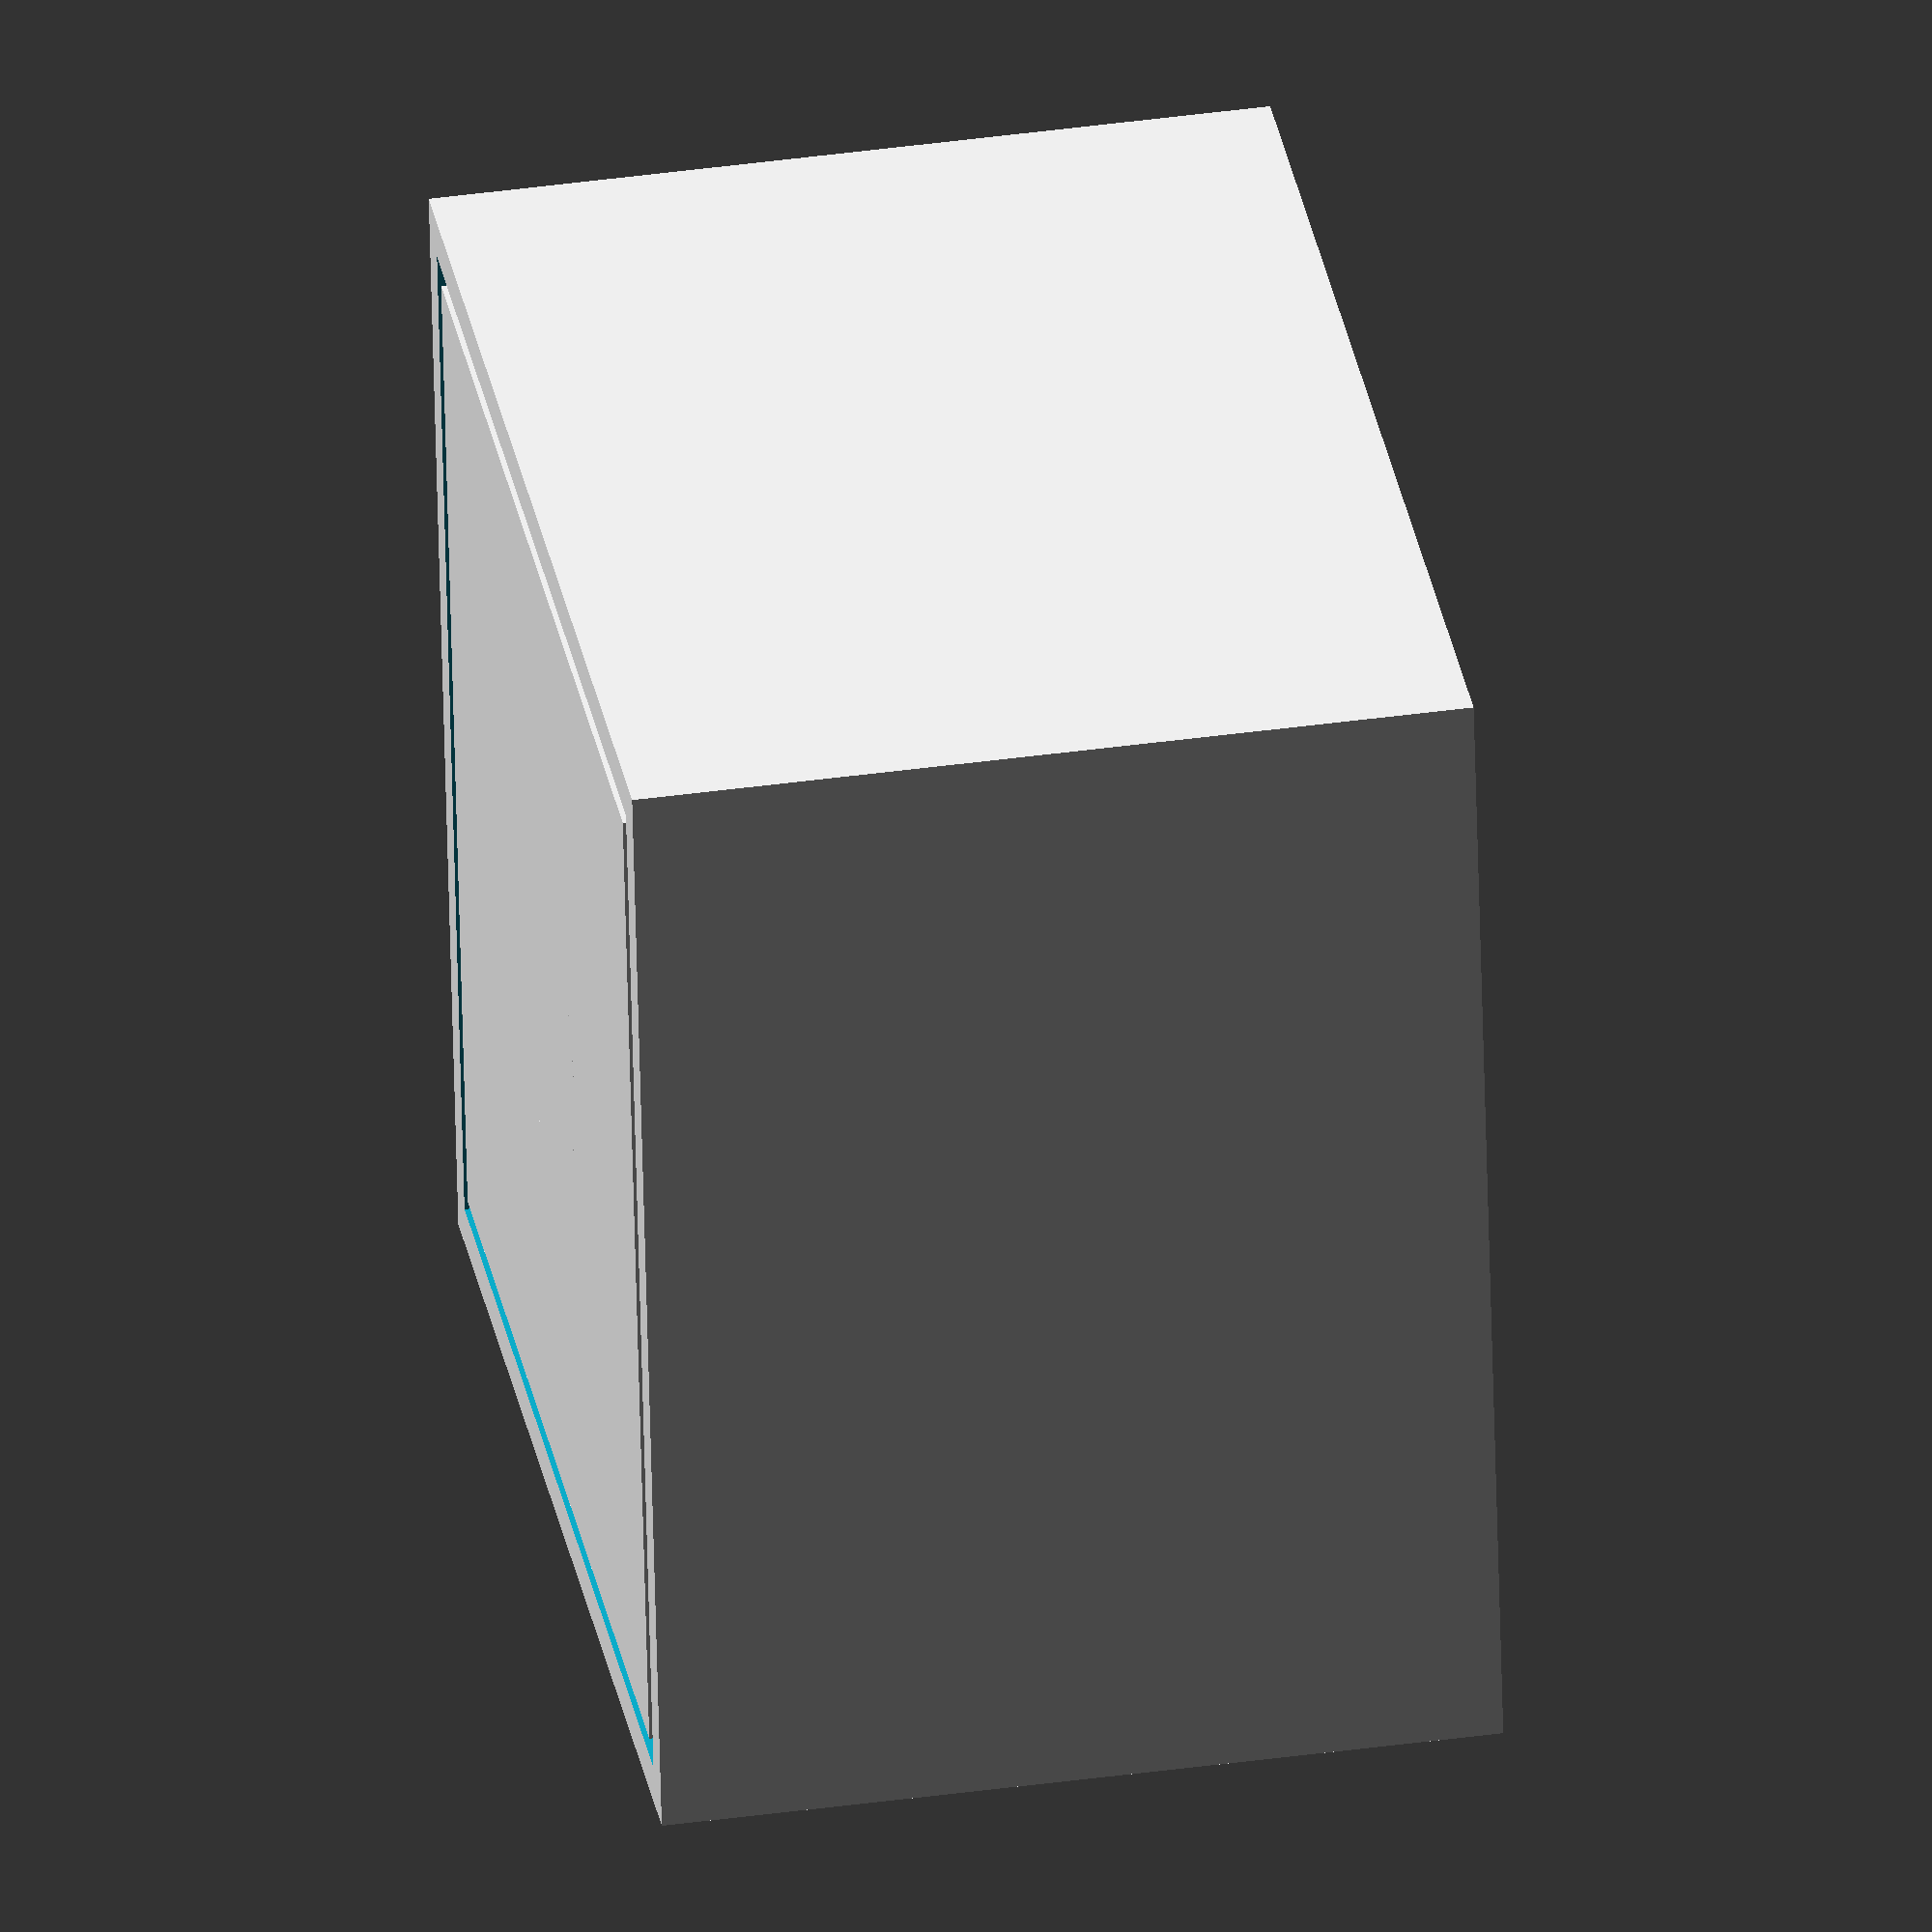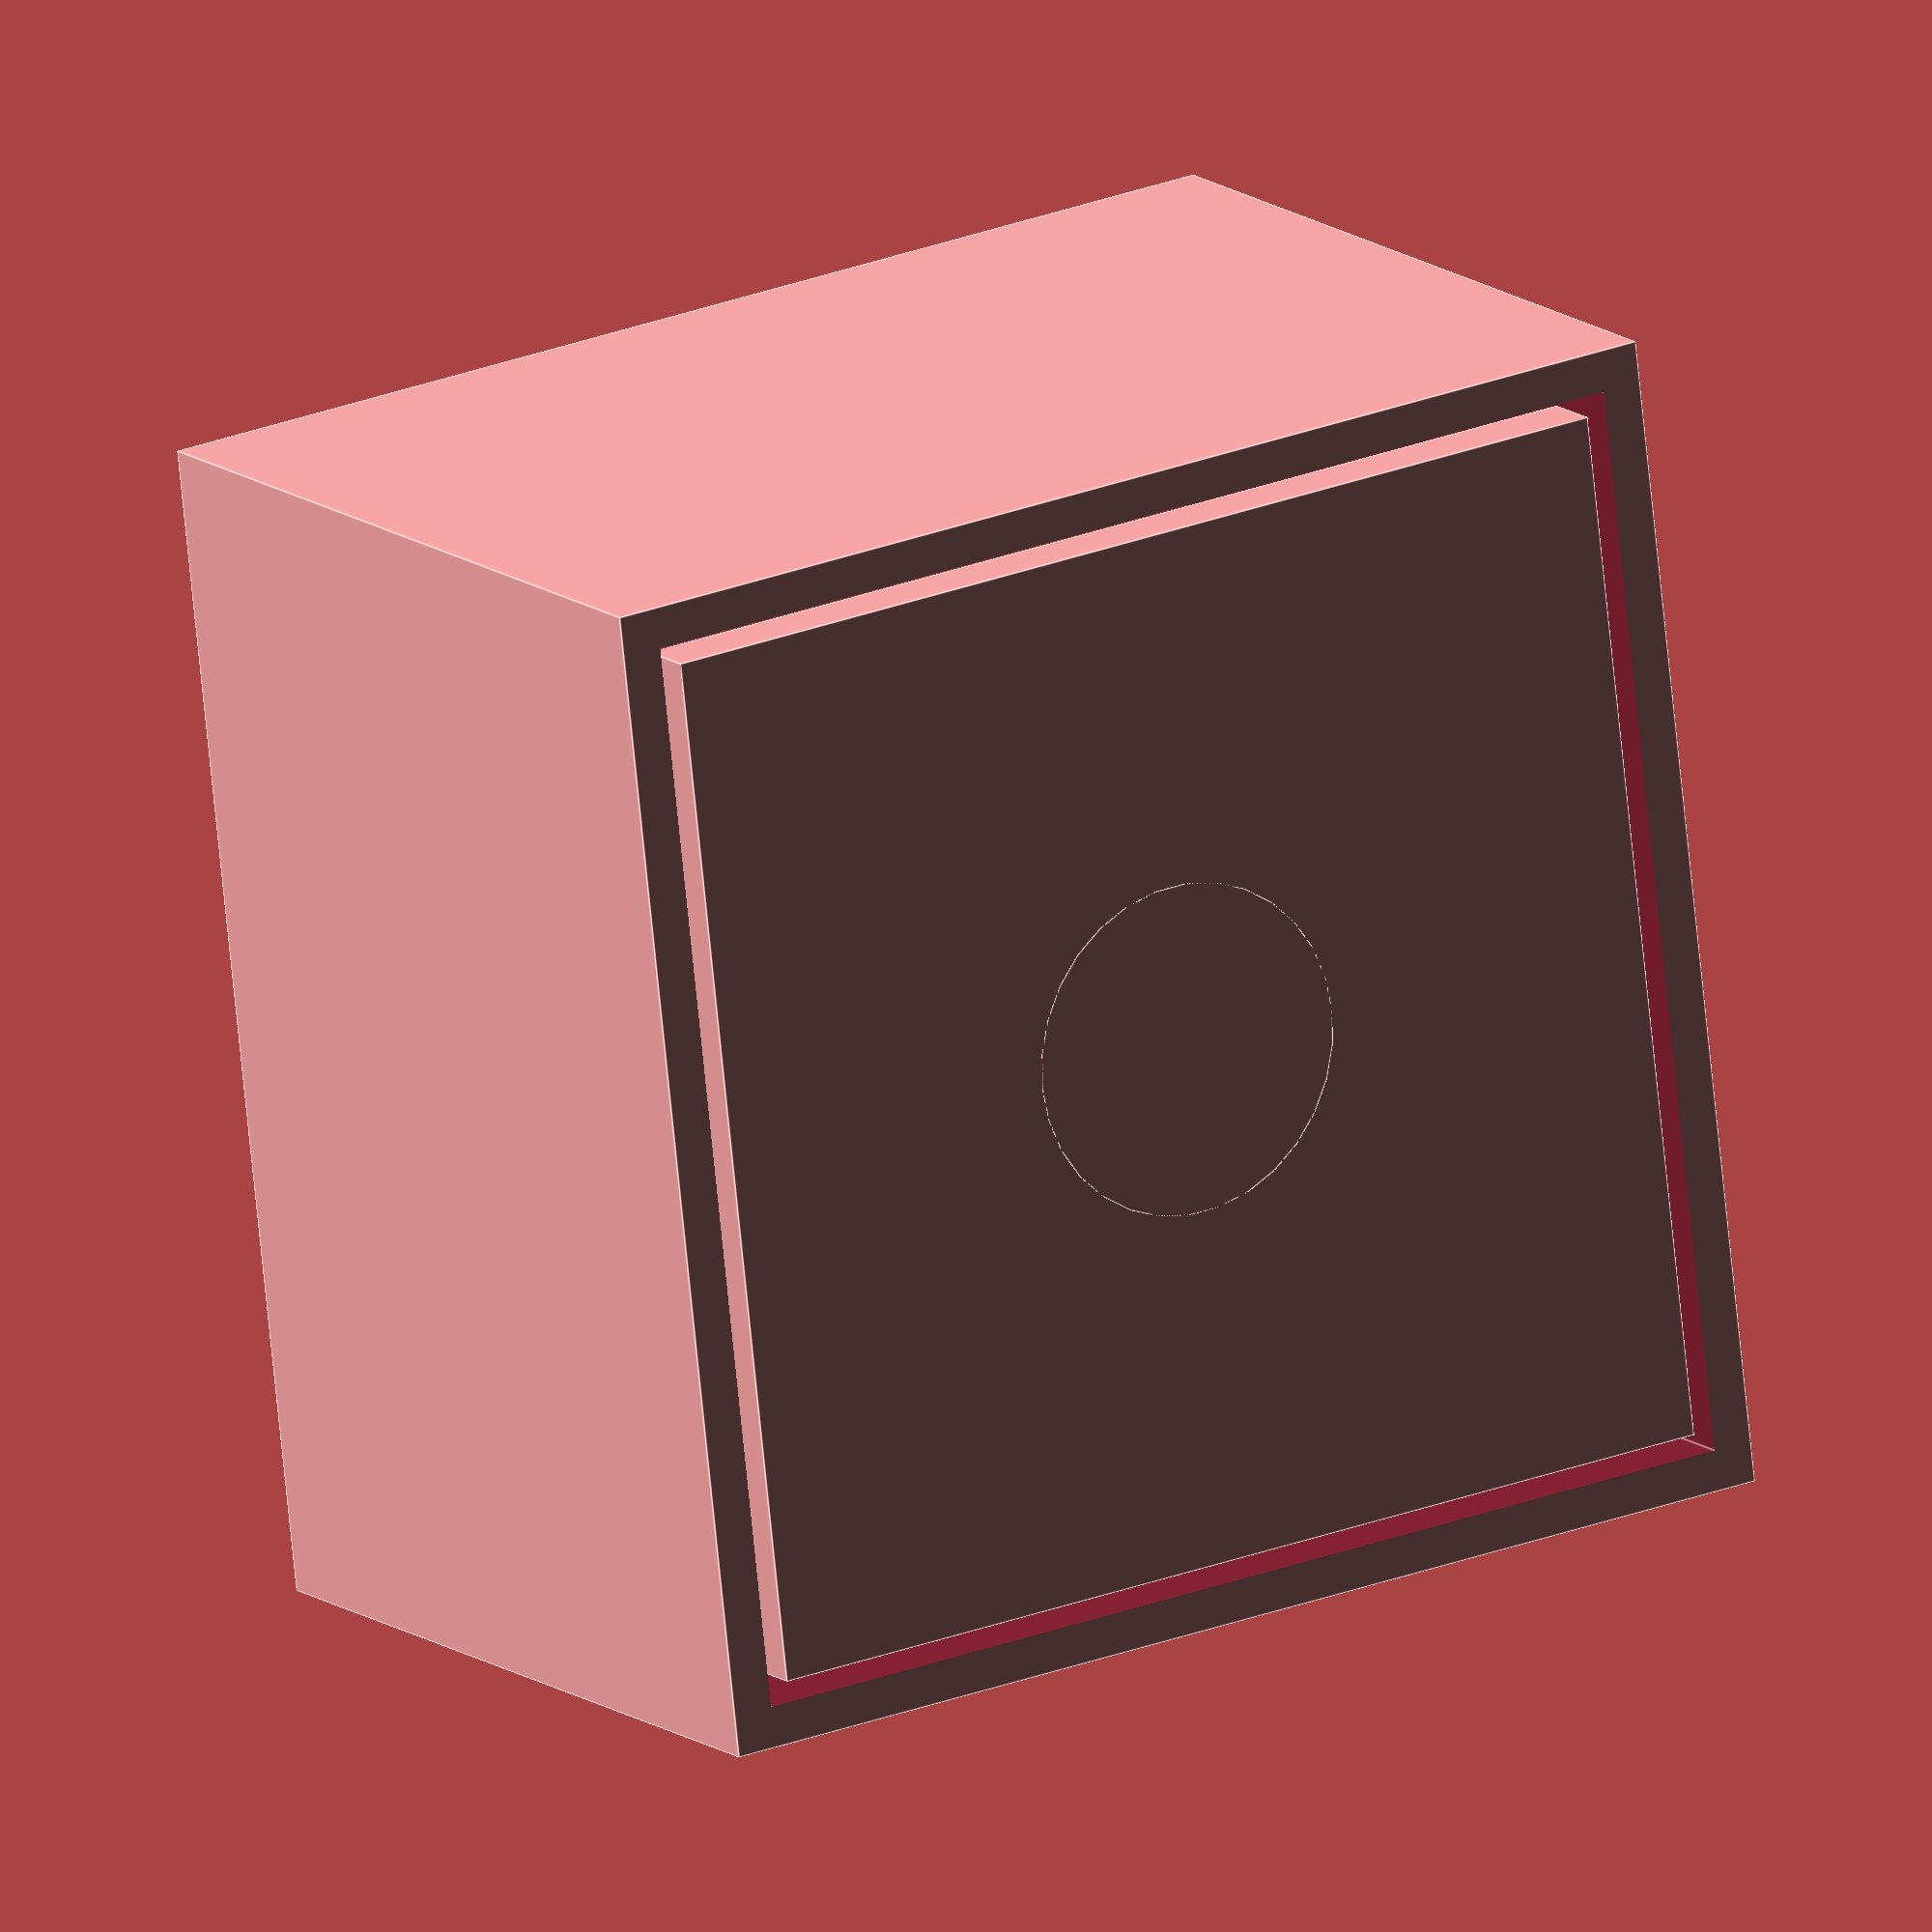
<openscad>
union() {
translate([0,0,50]) difference() {
cube([140,140,100],center=true); 
cube([130,130,200],center=true); 
}
union() {
translate([0,0,3.5]) cube([125,125,7],center=true); 
translate([0,0,15]) cylinder(30,20,20,center=true,$fs=0.02); 
}
}

</openscad>
<views>
elev=320.9 azim=278.3 roll=260.1 proj=o view=wireframe
elev=346.8 azim=6.7 roll=148.8 proj=o view=edges
</views>
